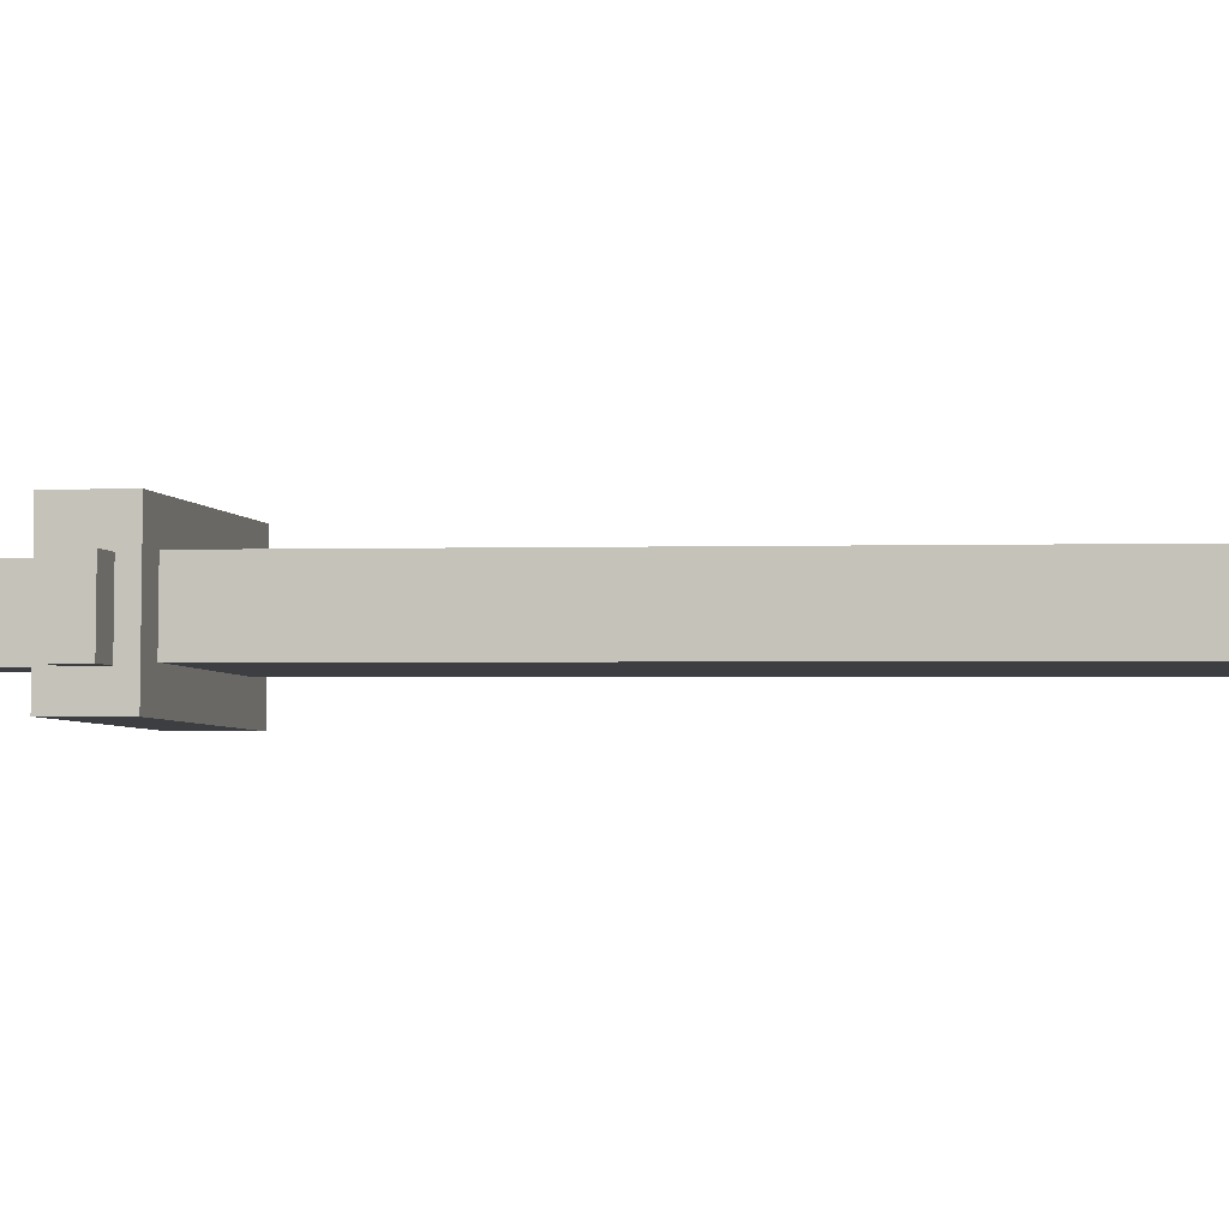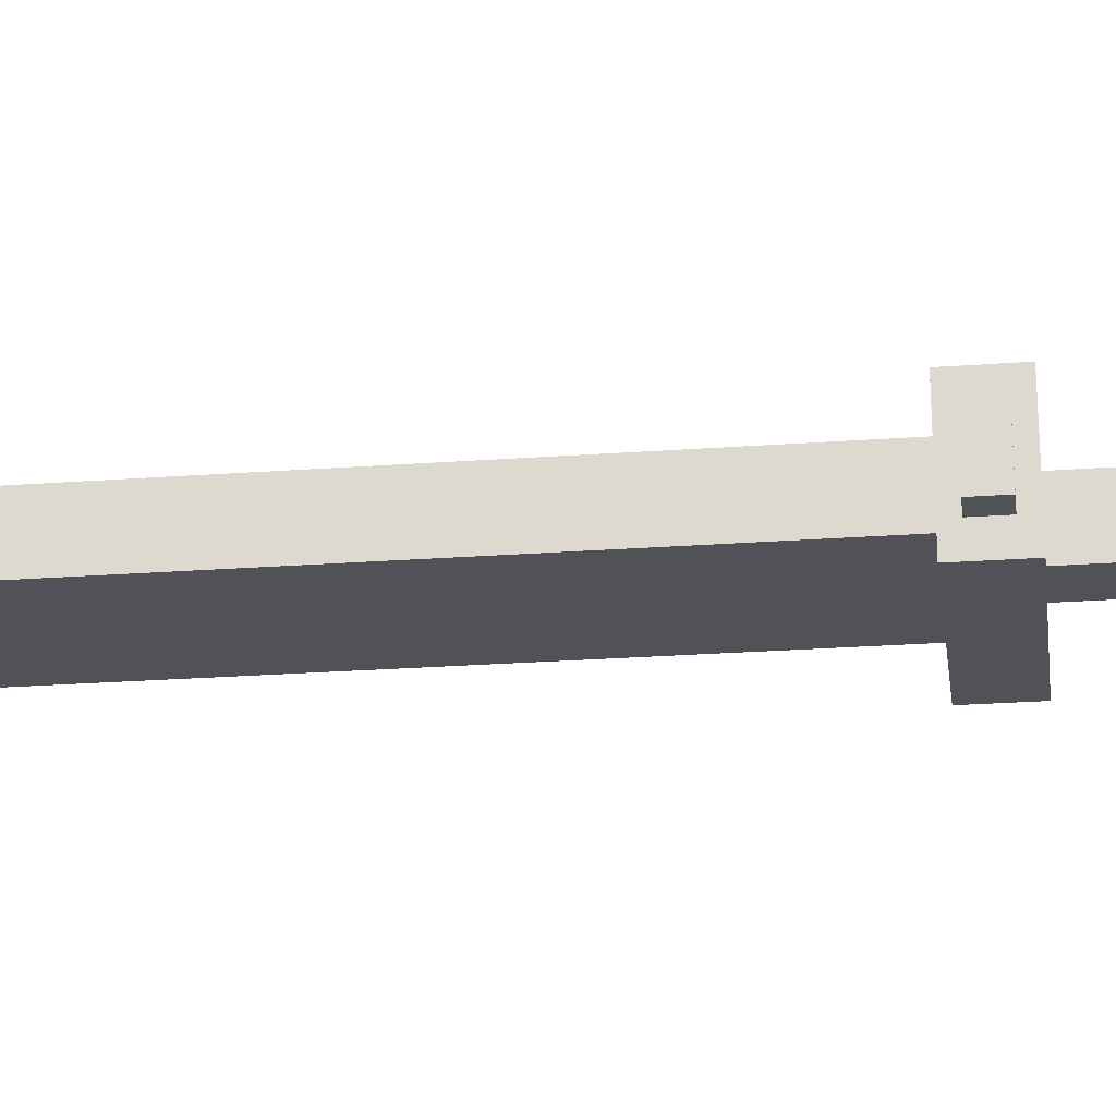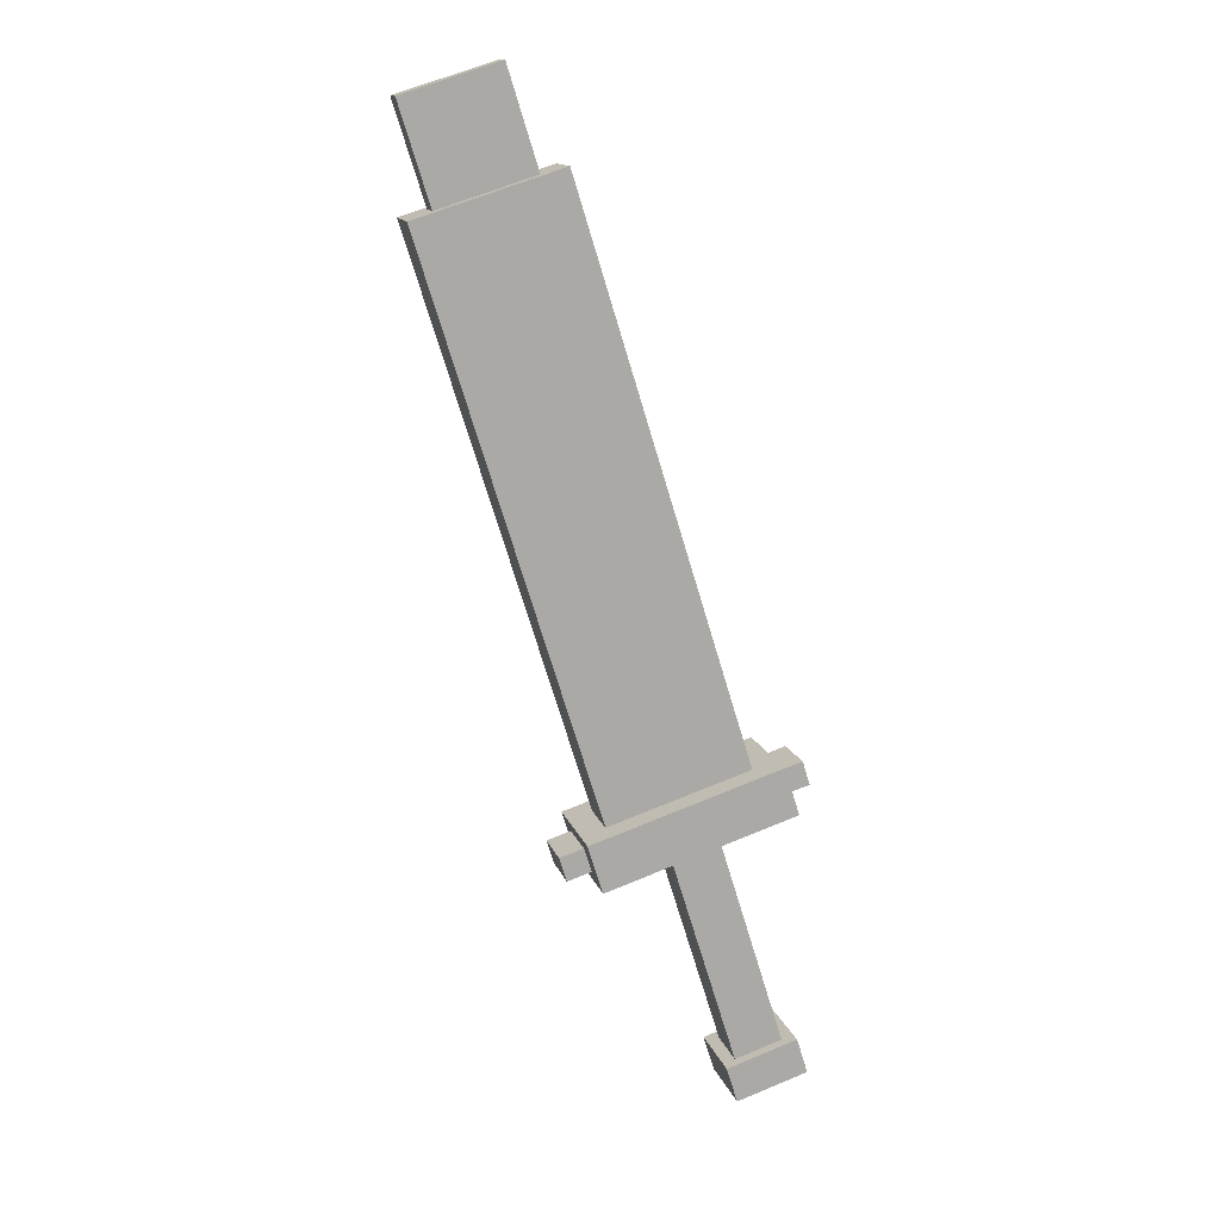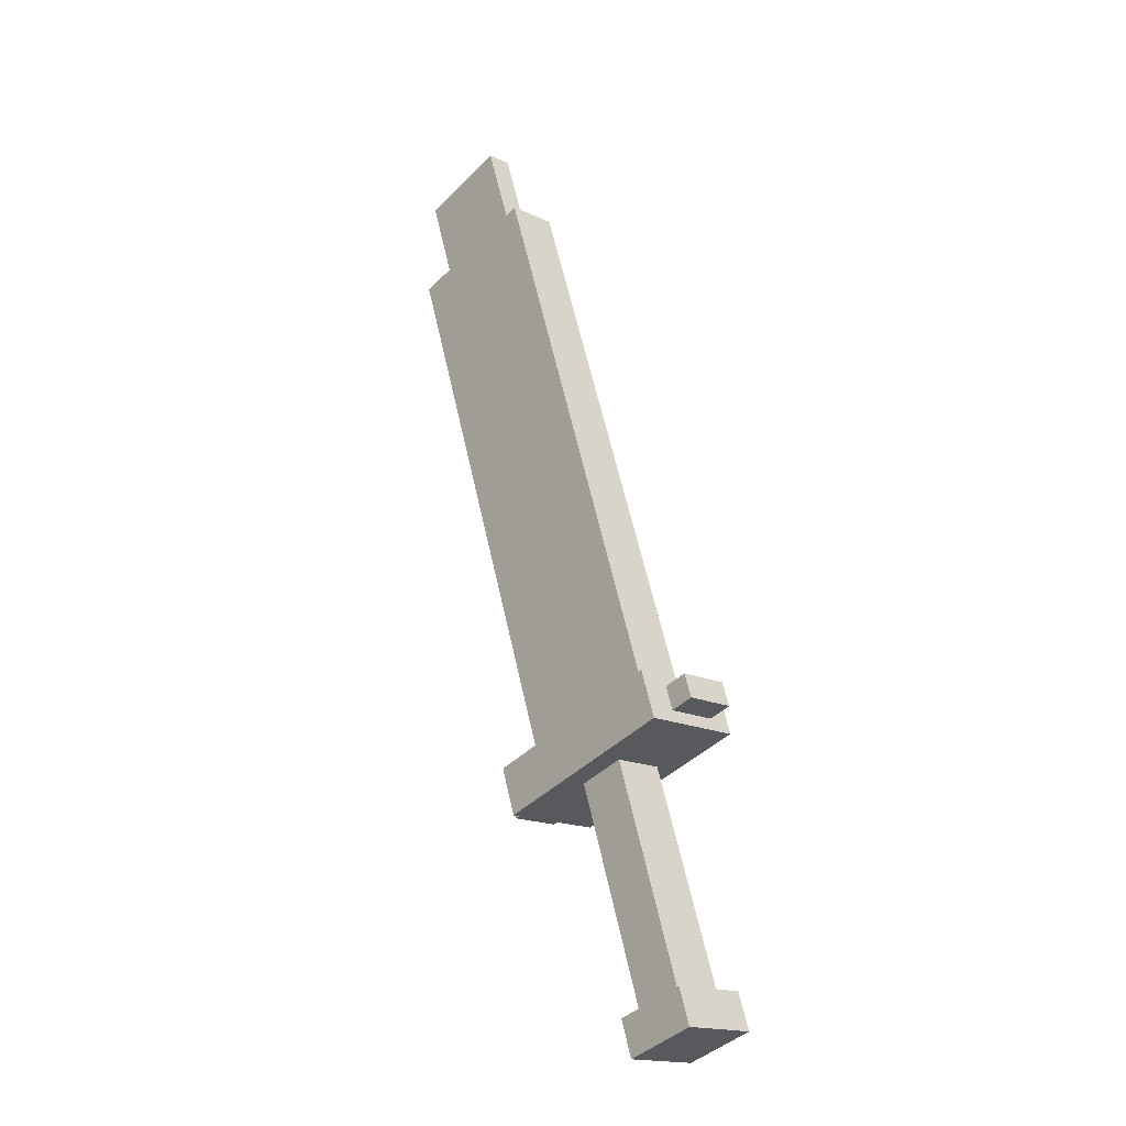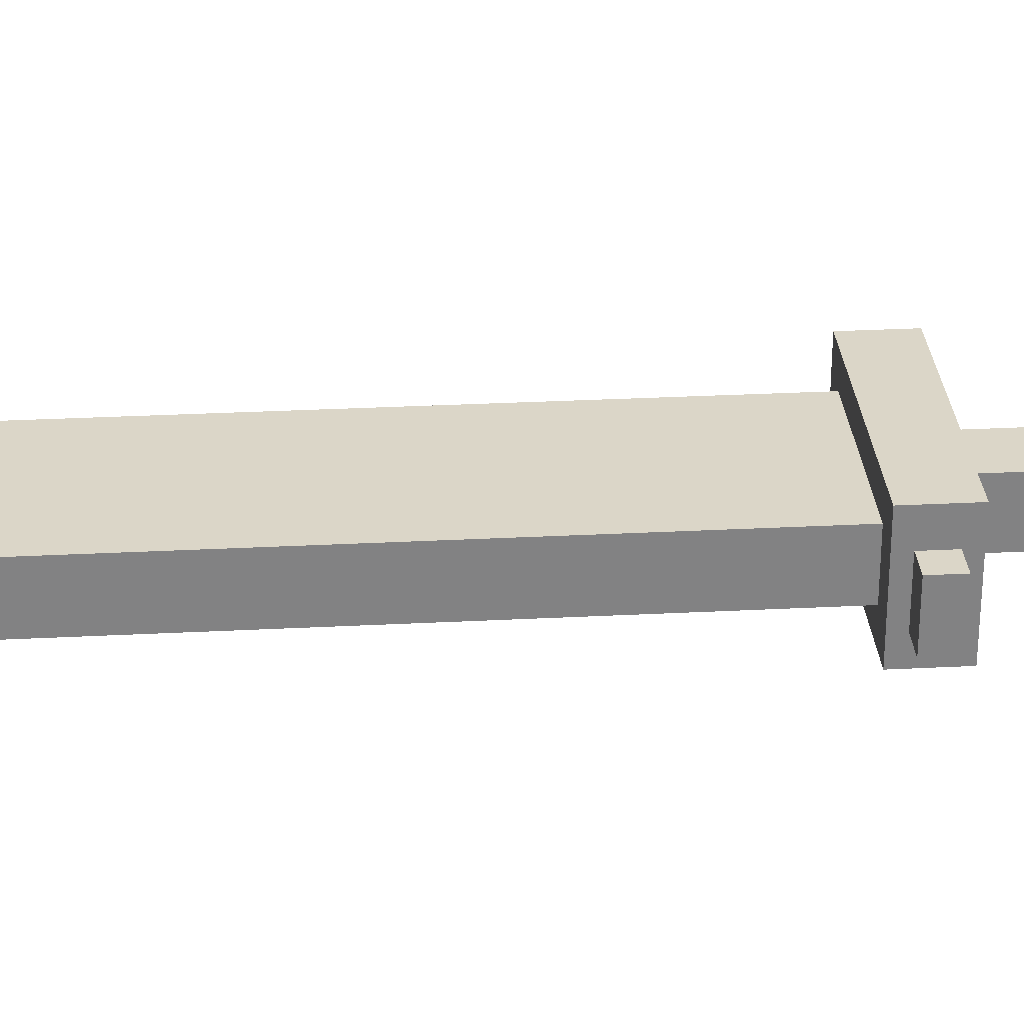
<metadata>
{"format":"obj","ext":"obj","renderer":"f3d","projection":"perspective","resolution":1024,"background":"white","views":[{"elev":-0.8,"azim":119.1,"up":"+Z"},{"elev":-24.1,"azim":-65.5,"up":"+Z"},{"elev":13.3,"azim":-17.5,"up":"+Y"},{"elev":-18.3,"azim":45.0,"up":"+Y"},{"elev":27.1,"azim":-77.2,"up":"+Z"}]}
</metadata>
<code>
o Elsa
v 0.07227 -0.05669 -0.01493
v 0.0425 -0.06607 -0.01629
v 0.1169 -0.1983 -0.01493
v 0.08713 -0.2076 -0.01629
v 0.0412 -0.06648 0.01493
v 0.07097 -0.0571 0.01629
v 0.08583 -0.2081 0.01493
v 0.1156 -0.1987 0.01629
f 4 7 5 2
f 3 4 2 1
f 8 3 1 6
f 7 8 6 5
f 6 1 2 5
f 7 4 3 8
o Coso elsa
v 0.1176 -0.0424 -0.02849
v 0.1082 -0.0126 -0.02849
v -0.001515 -0.07995 -0.03395
v -0.01091 -0.05015 -0.03395
v 0.1056 -0.01342 0.03395
v 0.115 -0.04322 0.03395
v -0.01351 -0.05097 0.02849
v -0.004115 -0.08077 0.02849
f 12 15 13 10
f 11 12 10 9
f 16 11 9 14
f 15 16 14 13
f 14 9 10 13
f 15 12 11 16
o Lama 1
v 0.09265 -0.0175 -0.01357
v -0.01776 0.3327 -0.01357
v 0.003326 -0.04566 -0.01765
v -0.1071 0.3045 -0.01765
v -0.01906 0.3323 0.01765
v 0.09135 -0.0179 0.01765
v -0.1084 0.3041 0.01357
v 0.002026 -0.04607 0.01357
f 20 23 21 18
f 19 20 18 17
f 24 19 17 22
f 23 24 22 21
f 22 17 18 21
f 23 20 19 24
o Lama 2
v -0.02581 0.3062 -0.006442
v -0.05165 0.3882 -0.006442
v -0.08536 0.2874 -0.009168
v -0.1112 0.3694 -0.009168
v -0.0523 0.3879 0.009168
v -0.02646 0.306 0.009168
v -0.1119 0.3692 0.006442
v -0.08601 0.2872 0.006442
f 28 31 29 26
f 27 28 26 25
f 32 27 25 30
f 31 32 30 29
f 30 25 26 29
f 31 28 27 32
o Coso Sotto
v 0.1299 -0.2122 -0.02314
v 0.1228 -0.1898 -0.02314
v 0.08521 -0.2263 -0.02518
v 0.07817 -0.2039 -0.02518
v 0.1209 -0.1904 0.02369
v 0.1279 -0.2128 0.02369
v 0.07622 -0.2045 0.02165
v 0.08326 -0.2269 0.02165
f 36 39 37 34
f 35 36 34 33
f 40 35 33 38
f 39 40 38 37
f 38 33 34 37
f 39 36 35 40
o Coso lati
v 0.1295 -0.03045 -0.01391
v 0.1248 -0.01555 -0.01391
v -0.01937 -0.07739 -0.02072
v -0.02406 -0.06249 -0.02072
v 0.1235 -0.01596 0.01731
v 0.1282 -0.03086 0.01731
v -0.02536 -0.0629 0.0105
v -0.02067 -0.0778 0.0105
f 44 47 45 42
f 43 44 42 41
f 48 43 41 46
f 47 48 46 45
f 46 41 42 45
f 47 44 43 48

</code>
